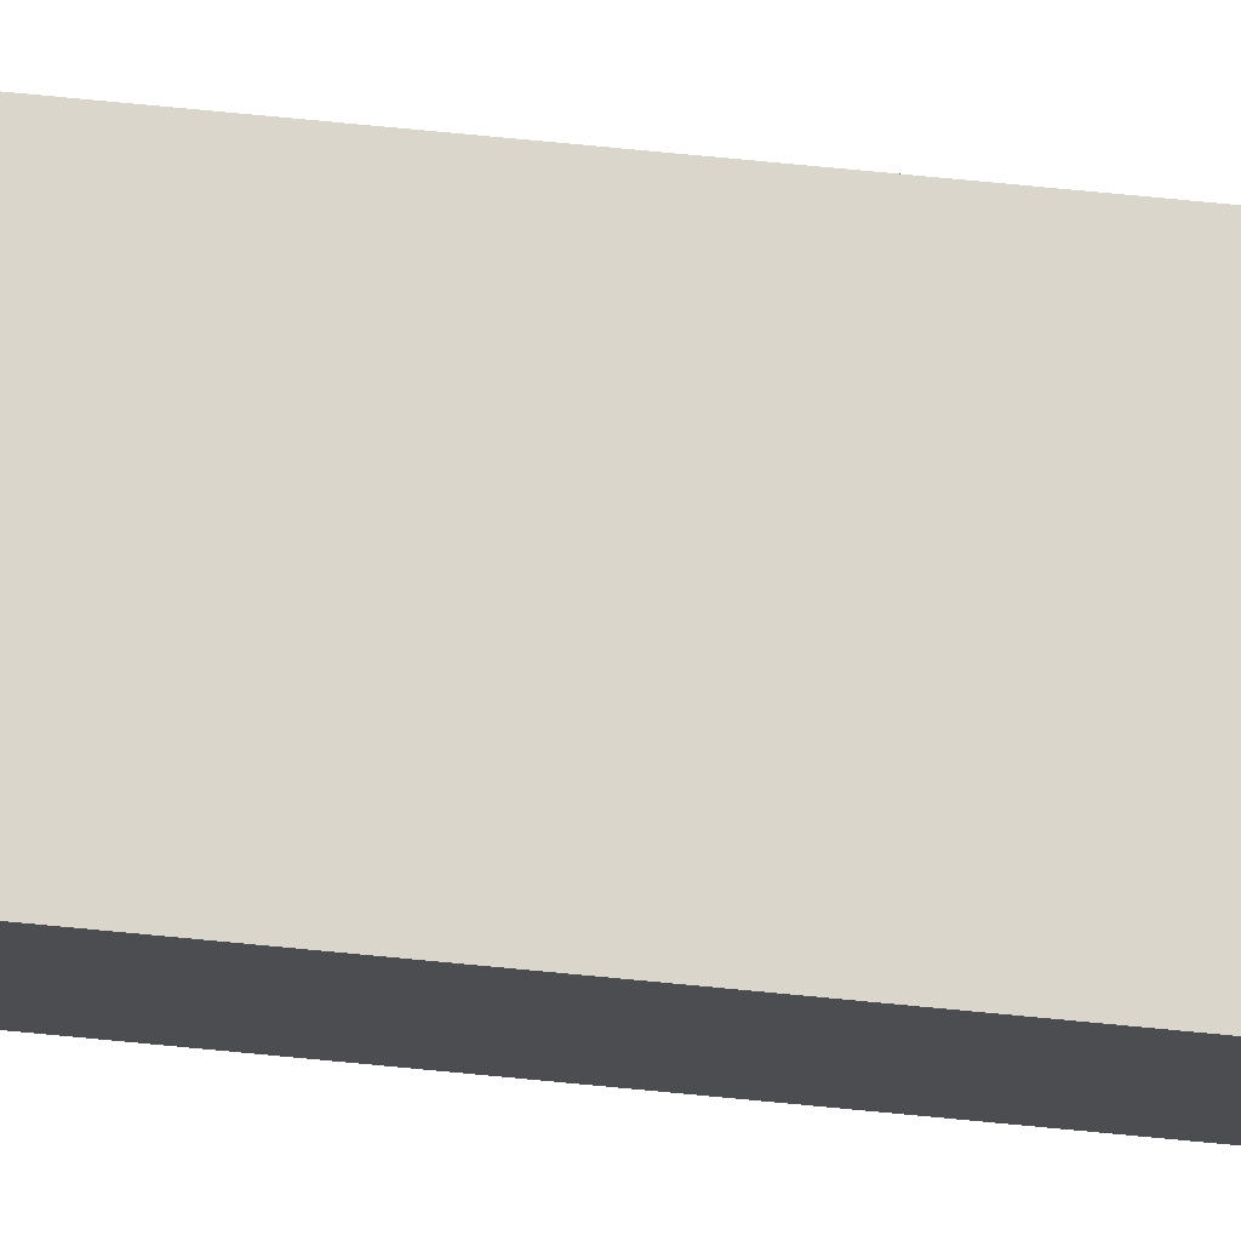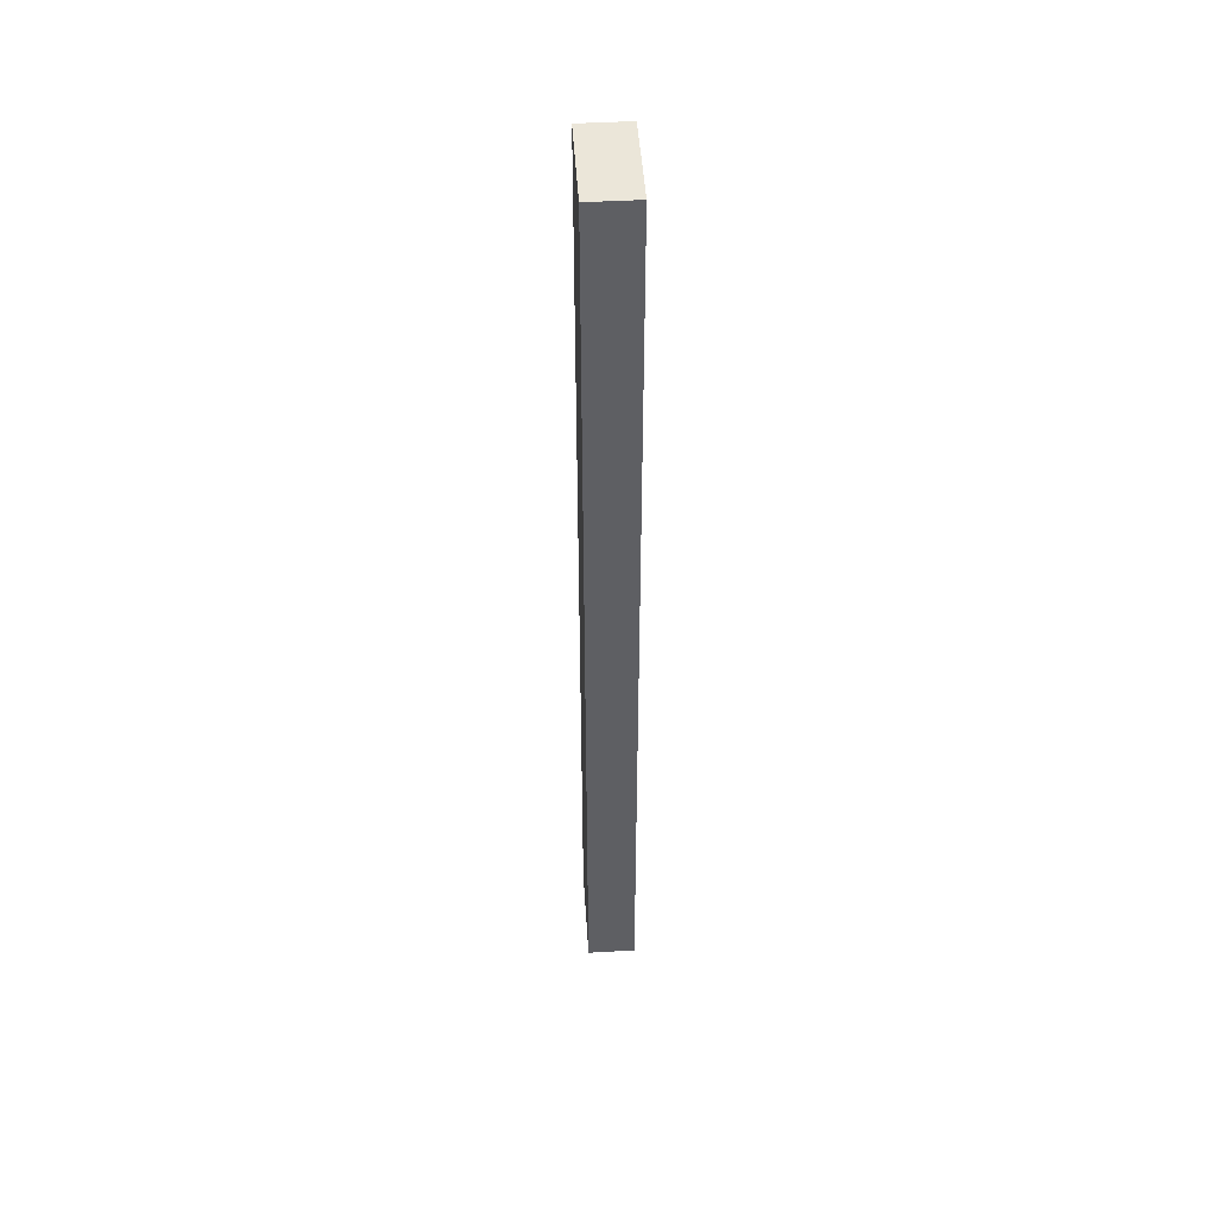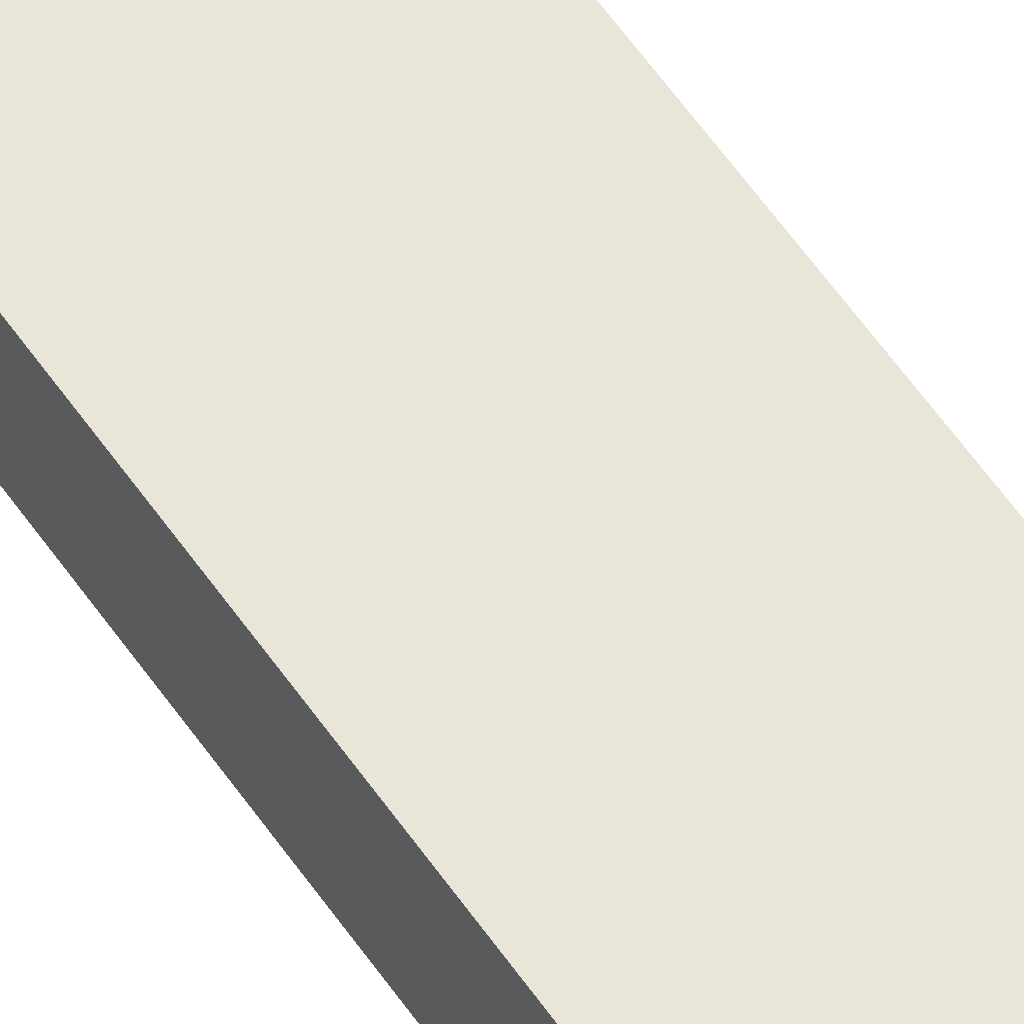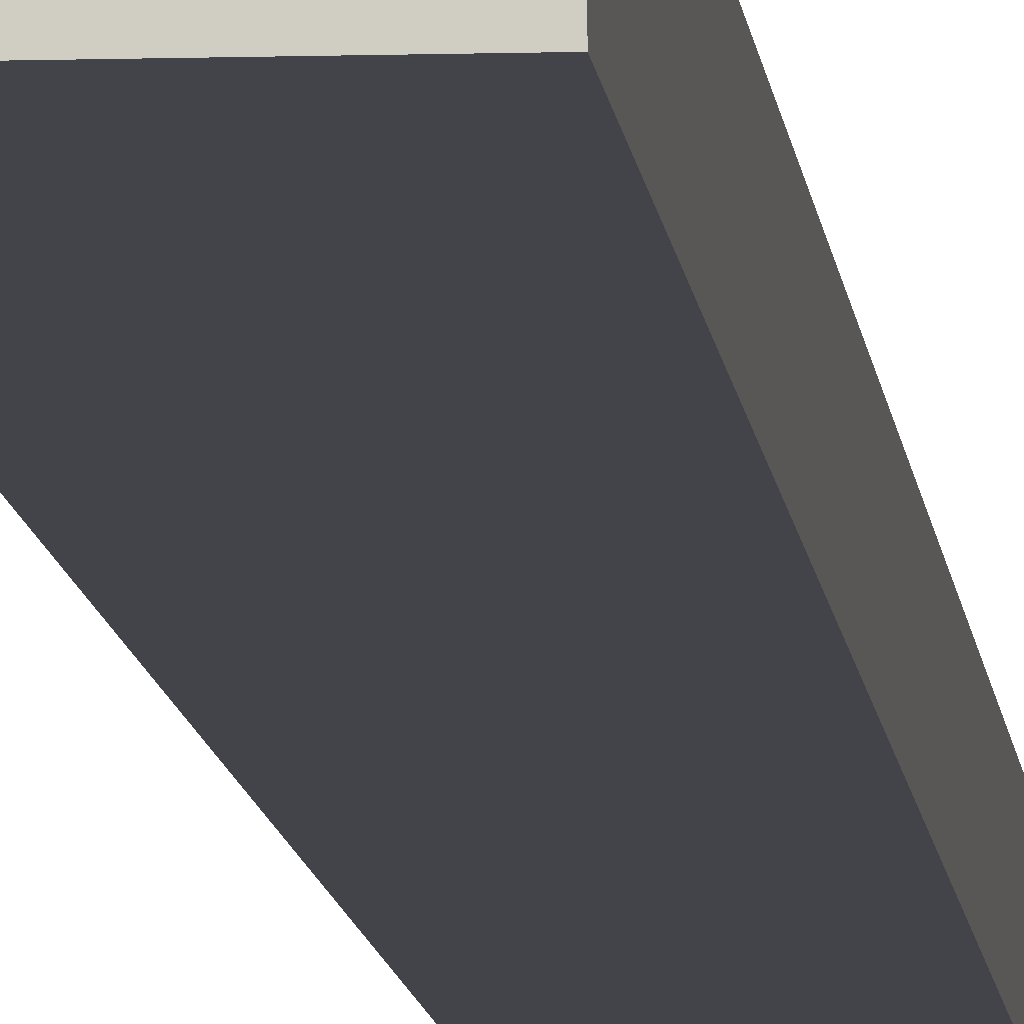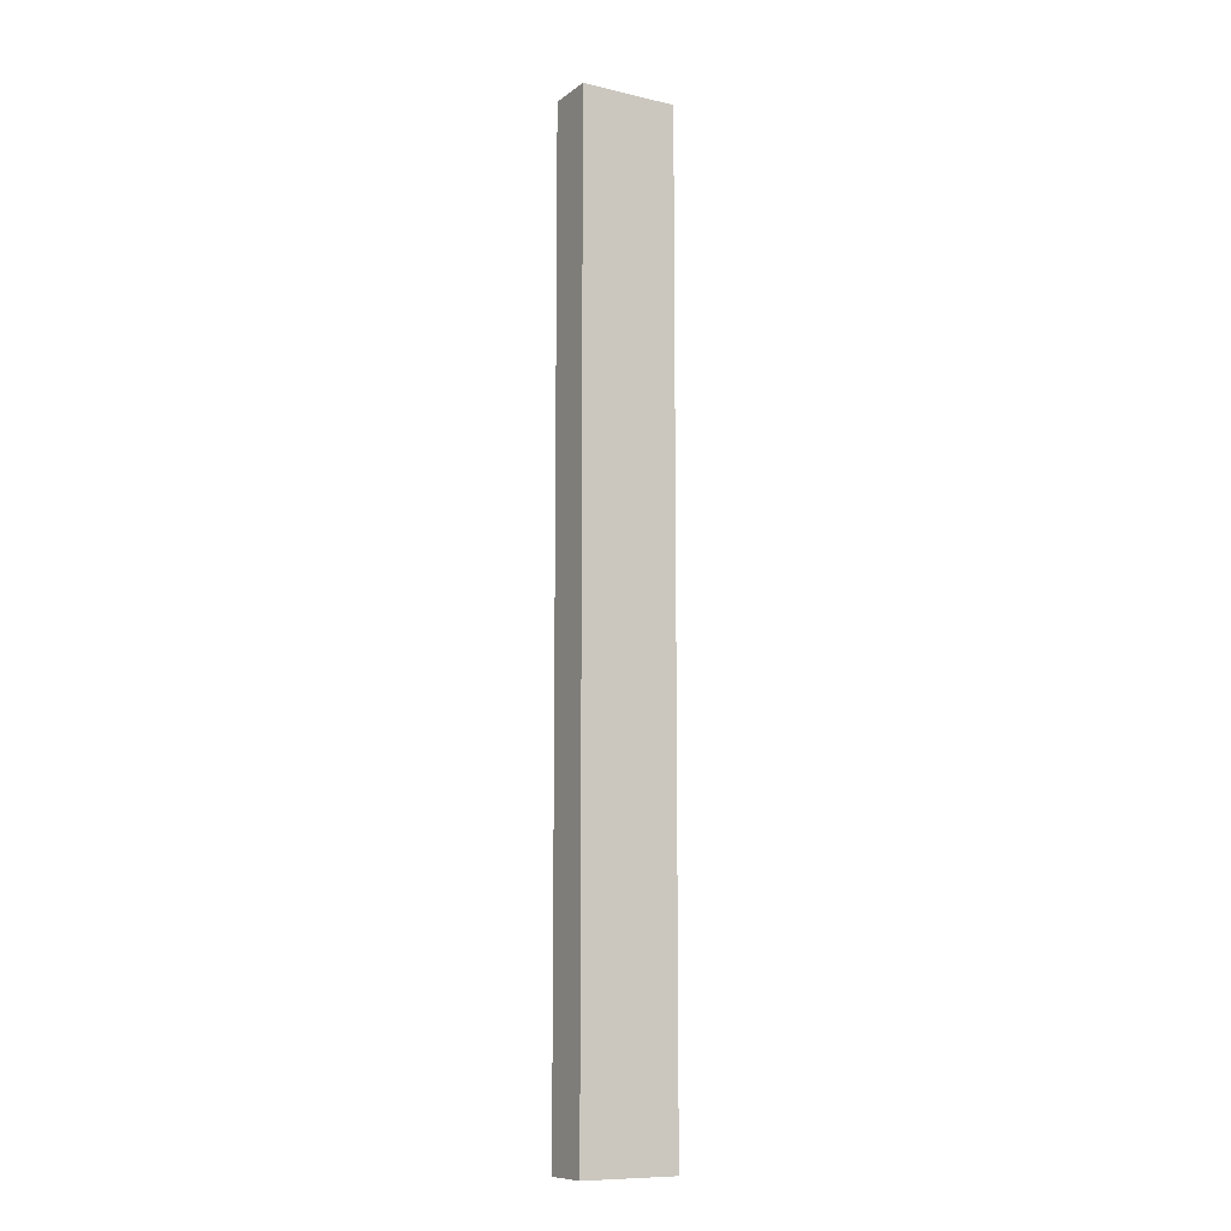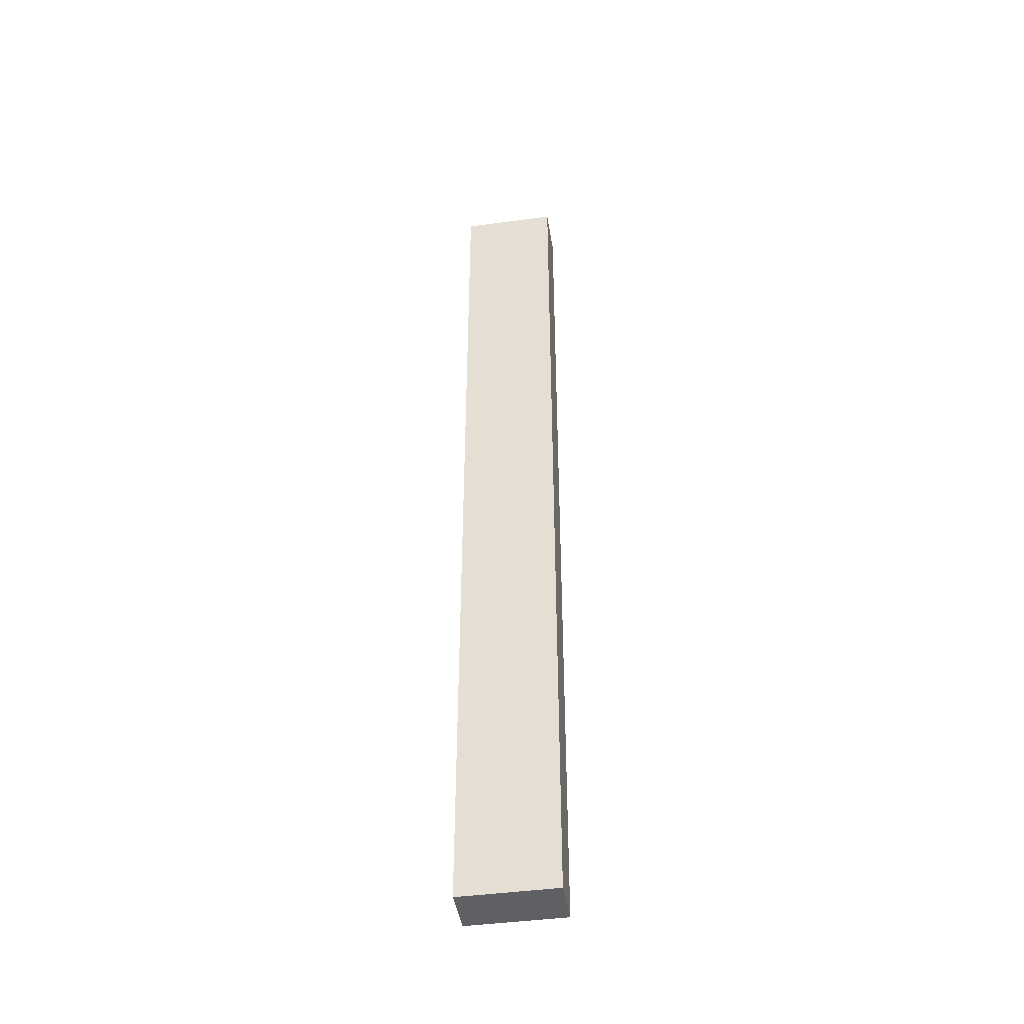
<metadata>
{"format":"obj","ext":"obj","renderer":"f3d","projection":"perspective","resolution":1024,"background":"white","views":[{"elev":73.8,"azim":-84.5,"up":"+Y"},{"elev":47.6,"azim":-93.7,"up":"+Z"},{"elev":58.2,"azim":145.8,"up":"+Y"},{"elev":-8.4,"azim":4.8,"up":"+Y"},{"elev":-10.2,"azim":149.7,"up":"+Z"},{"elev":-44.2,"azim":-171.0,"up":"+Z"}]}
</metadata>
<code>
o tab3_Cube.052
v -1.687 1.251 -0.8446
v -1.687 1.301 -0.8446
v -1.687 1.251 -1.845
v -1.687 1.301 -1.845
v -1.587 1.251 -0.8446
v -1.587 1.301 -0.8446
v -1.587 1.251 -1.845
v -1.587 1.301 -1.845
f 2 4 3 1
f 4 8 7 3
f 8 6 5 7
f 6 2 1 5
f 1 3 7 5
f 6 8 4 2

</code>
